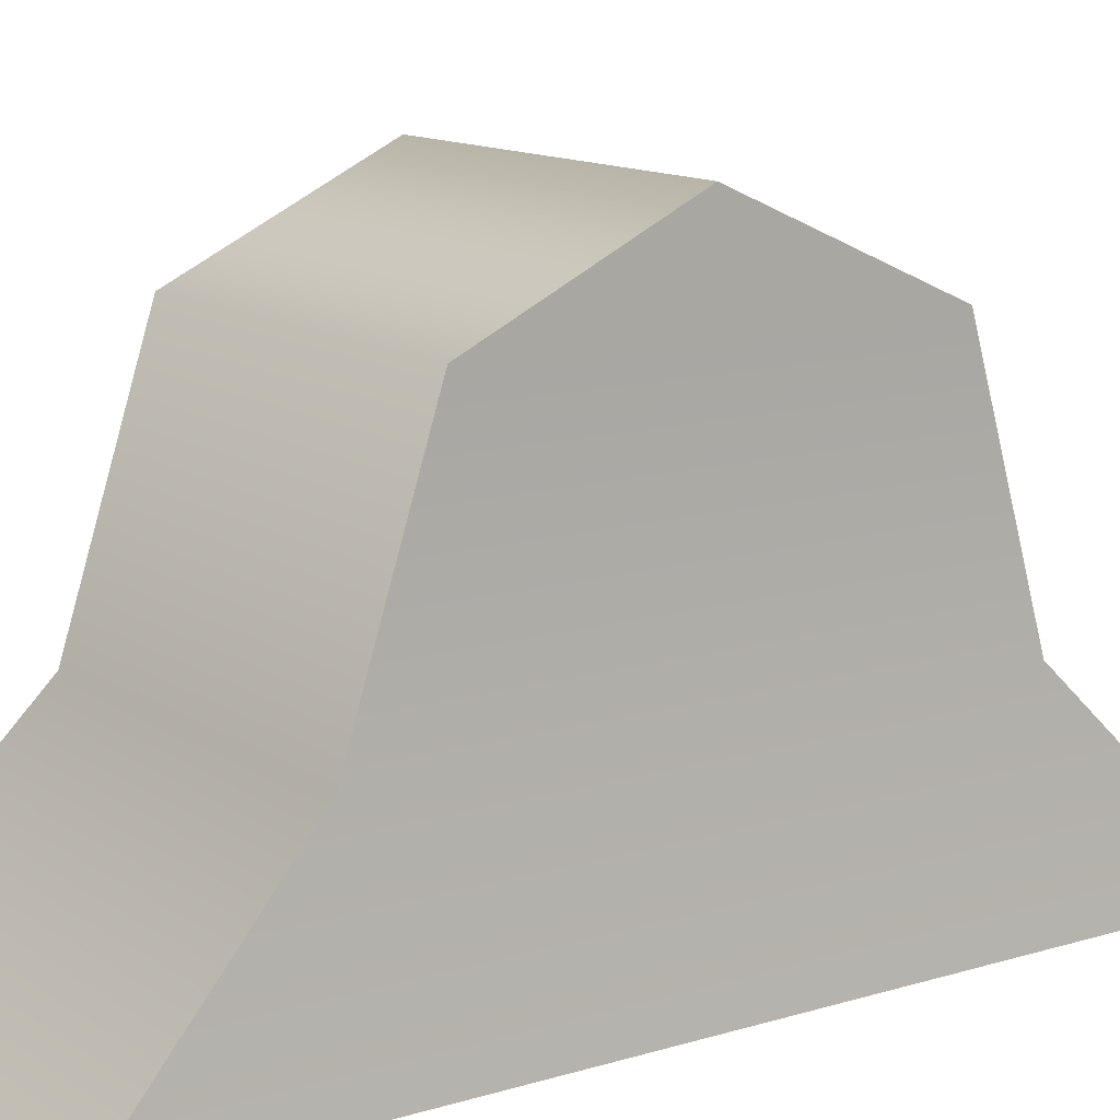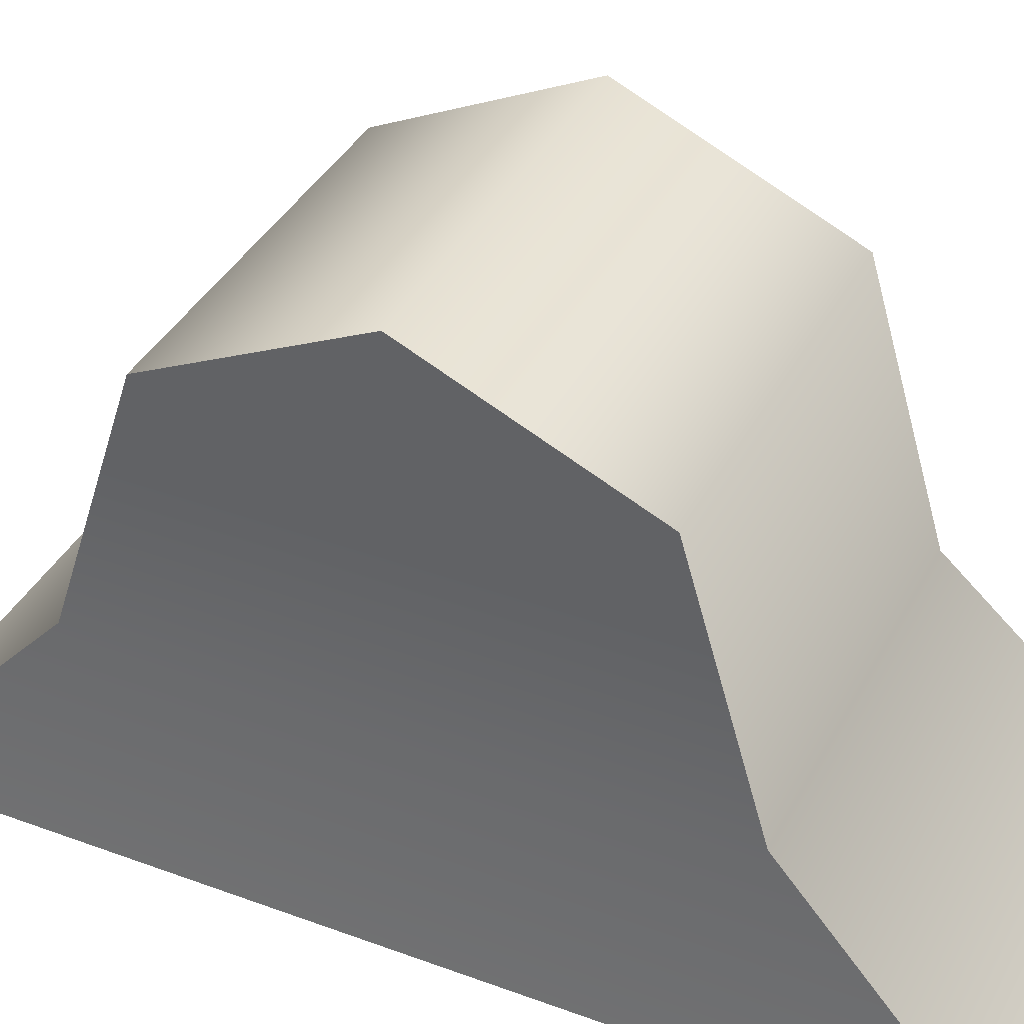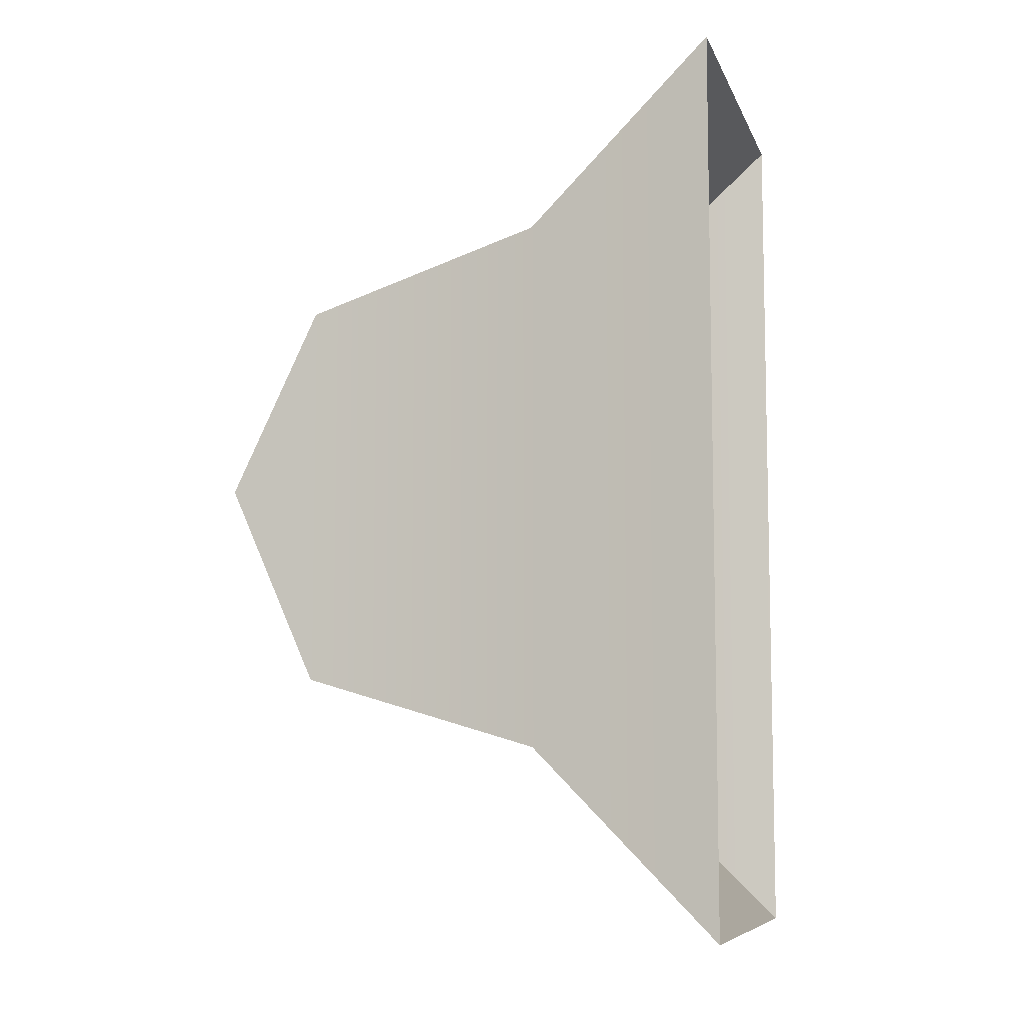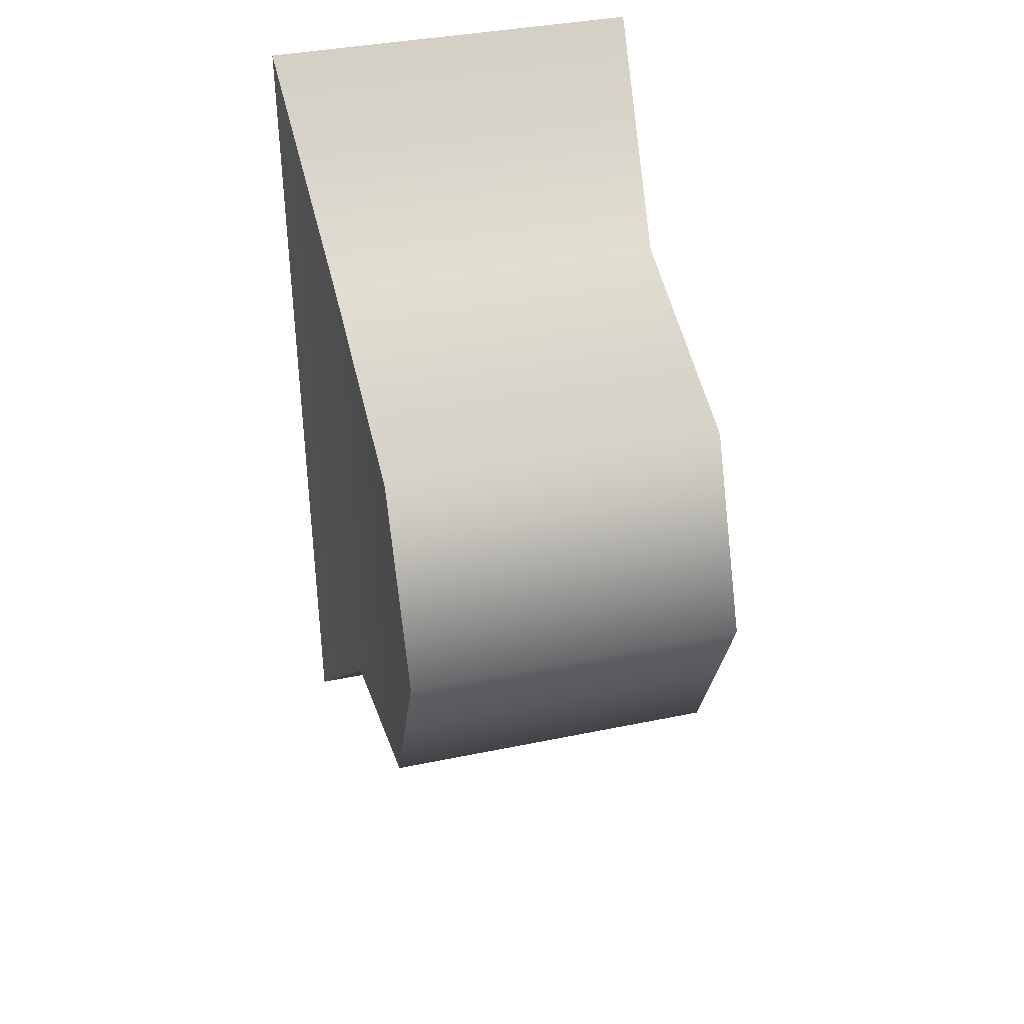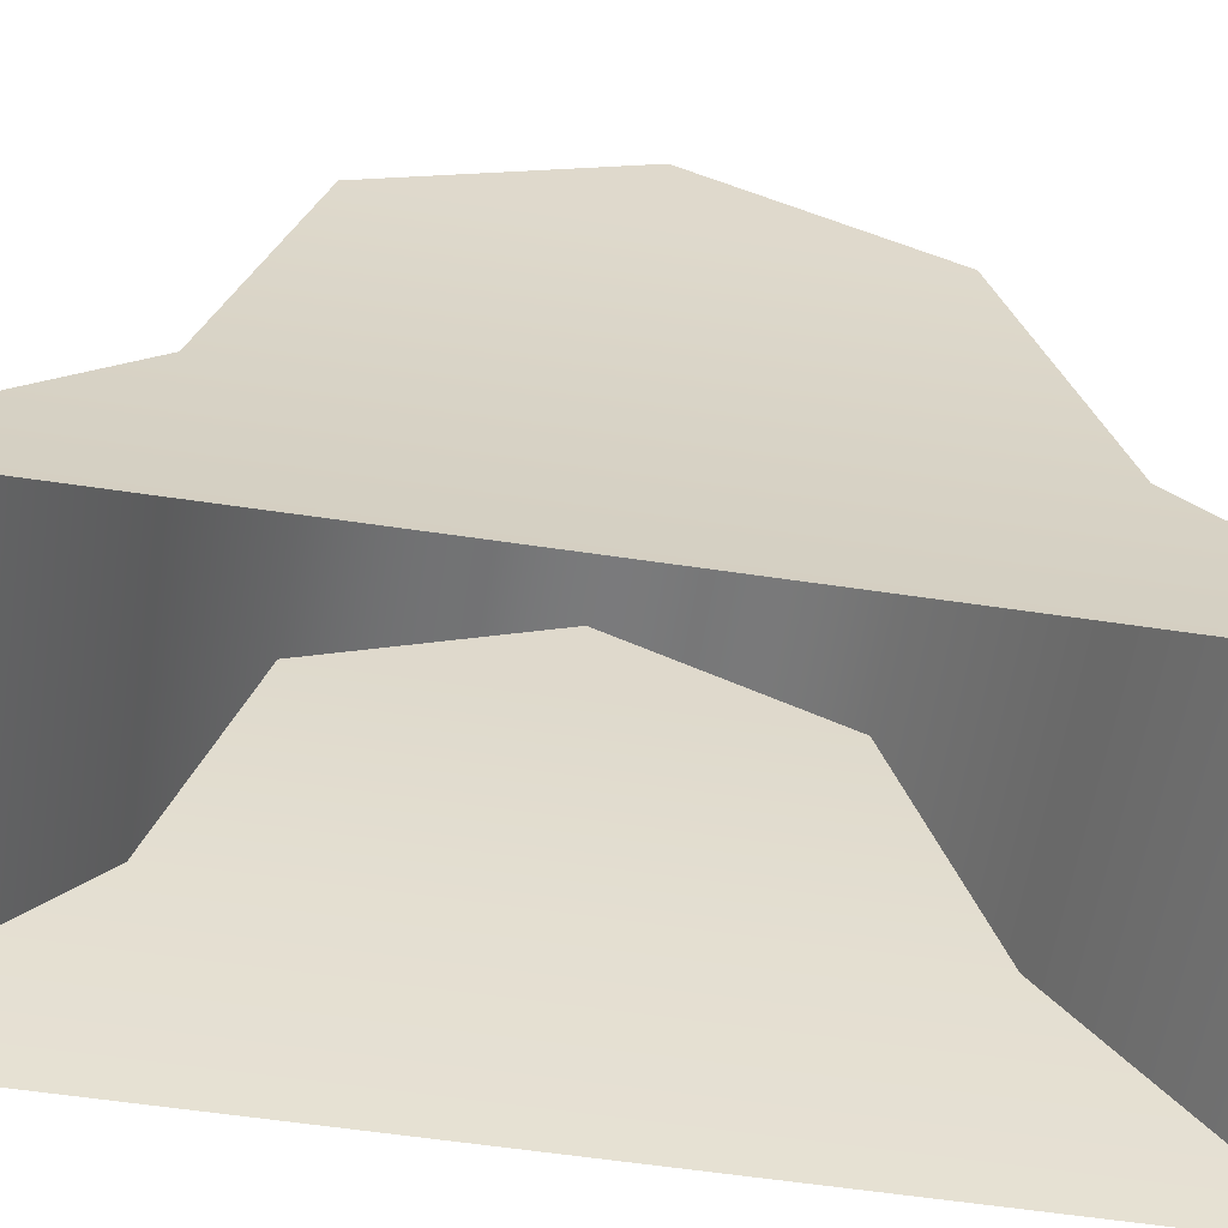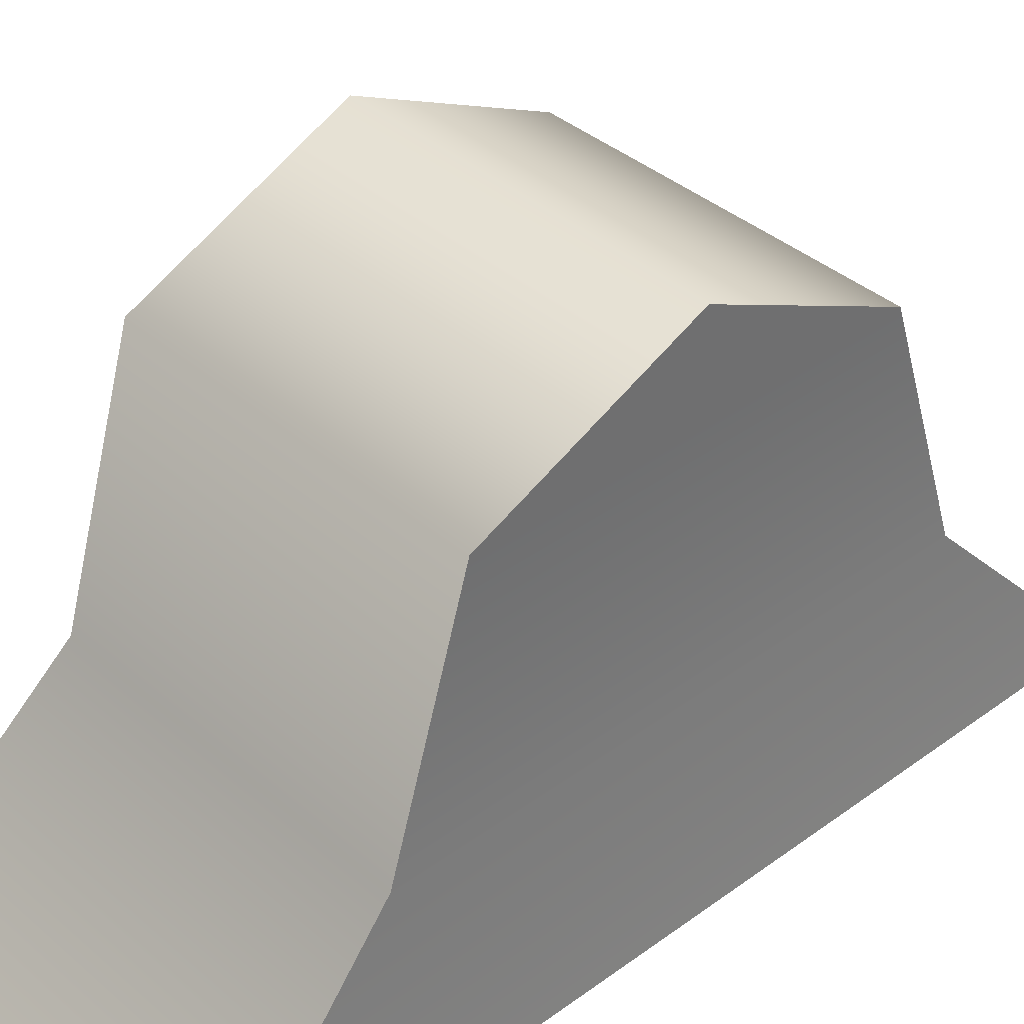
<metadata>
{"format":"obj","ext":"obj","renderer":"f3d","projection":"perspective","resolution":1024,"background":"white","views":[{"elev":12.8,"azim":-124.9,"up":"+Z"},{"elev":38.0,"azim":-64.8,"up":"+Z"},{"elev":-8.0,"azim":105.6,"up":"+Y"},{"elev":38.5,"azim":-14.6,"up":"+Y"},{"elev":-58.1,"azim":81.2,"up":"+Z"},{"elev":38.3,"azim":47.3,"up":"+Z"}]}
</metadata>
<code>
v -7.614 -11.71 8.452
v 8.565 -20.09 -3e-06
v -8.565 -20.09 -3e-06
v 8.565 -20.09 -3e-06
v -7.614 -11.71 8.452
v 7.614 -11.71 8.452
v -7.614 -11.71 8.452
v 7.614 -8.573 19.04
v 7.614 -11.71 8.452
v 7.614 -8.573 19.04
v -7.614 -11.71 8.452
v -7.614 -8.573 19.04
v -7.614 0.339 23.03
v 7.614 -8.573 19.04
v -7.614 -8.573 19.04
v 7.614 -8.573 19.04
v -7.614 0.339 23.03
v 7.614 0.339 23.03
v -7.614 8.702 19.04
v 7.614 0.339 23.03
v -7.614 0.339 23.03
v 7.614 0.339 23.03
v -7.614 8.702 19.04
v 7.614 8.702 19.04
v -7.614 8.702 19.04
v 7.614 12.14 8.452
v 7.614 8.702 19.04
v 7.614 12.14 8.452
v -7.614 8.702 19.04
v -7.614 12.14 8.452
v -7.614 12.14 8.452
v 8.565 20.09 0
v 7.614 12.14 8.452
v 8.565 20.09 0
v -7.614 12.14 8.452
v -8.565 20.09 -3e-06
v 7.614 -8.573 19.04
v 7.614 0.339 23.03
v 7.614 8.702 19.04
v 7.614 8.702 19.04
v 7.614 -11.71 8.452
v 7.614 -8.573 19.04
v 7.614 -11.71 8.452
v 7.614 8.702 19.04
v 7.614 12.14 8.452
v 7.614 12.14 8.452
v 8.565 -20.09 -3e-06
v 7.614 -11.71 8.452
v 8.565 -20.09 -3e-06
v 7.614 12.14 8.452
v 8.565 20.09 0
v -7.614 8.702 19.04
v -7.614 0.339 23.03
v -7.614 -8.573 19.04
v -7.614 -8.573 19.04
v -7.614 12.14 8.452
v -7.614 8.702 19.04
v -7.614 12.14 8.452
v -7.614 -8.573 19.04
v -7.614 -11.71 8.452
v -7.614 -11.71 8.452
v -8.565 20.09 -3e-06
v -7.614 12.14 8.452
v -8.565 20.09 -3e-06
v -7.614 -11.71 8.452
v -8.565 -20.09 -3e-06
g mtl_nt_2020_clock_table
f 3 2 1
f 6 5 4
f 9 8 7
f 12 11 10
f 15 14 13
f 18 17 16
f 21 20 19
f 24 23 22
f 27 26 25
f 30 29 28
f 33 32 31
f 36 35 34
f 39 38 37
f 42 41 40
f 45 44 43
f 48 47 46
f 51 50 49
f 54 53 52
f 57 56 55
f 60 59 58
f 63 62 61
f 66 65 64

</code>
